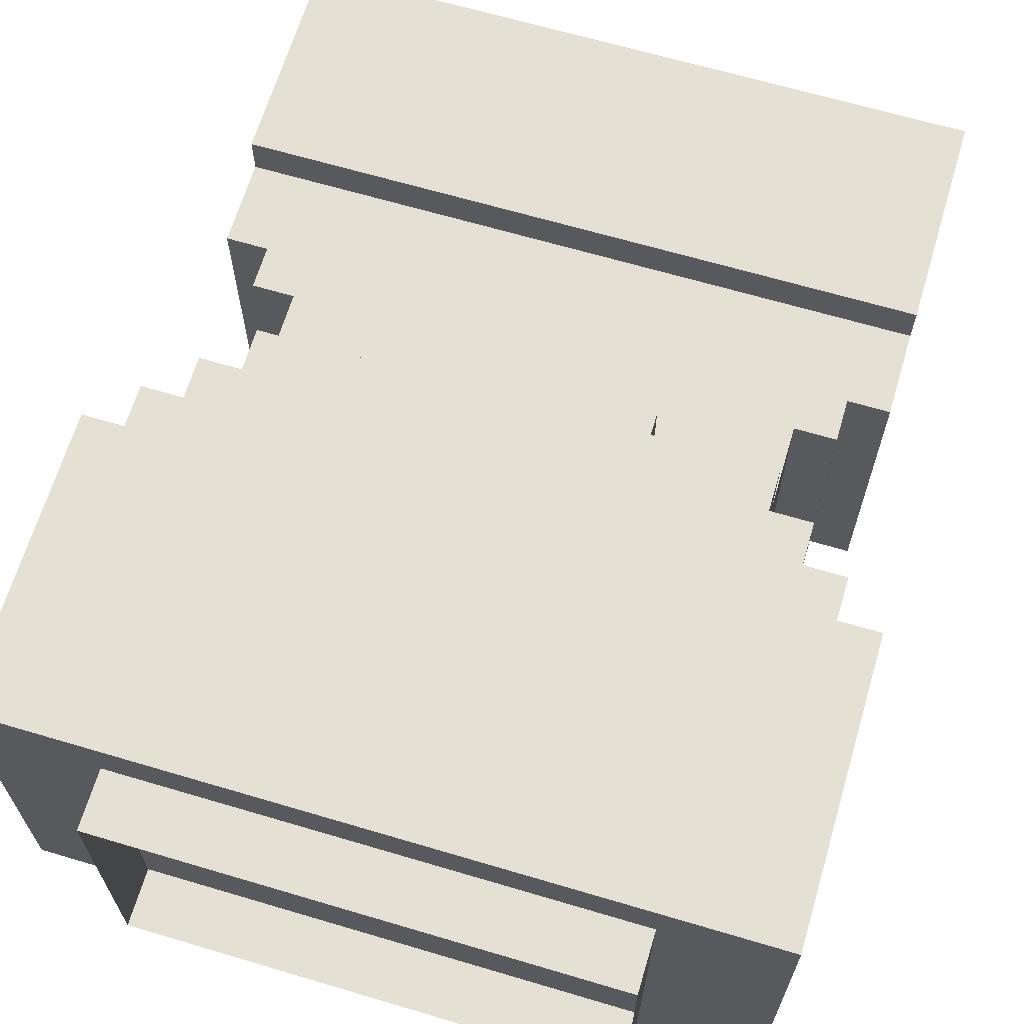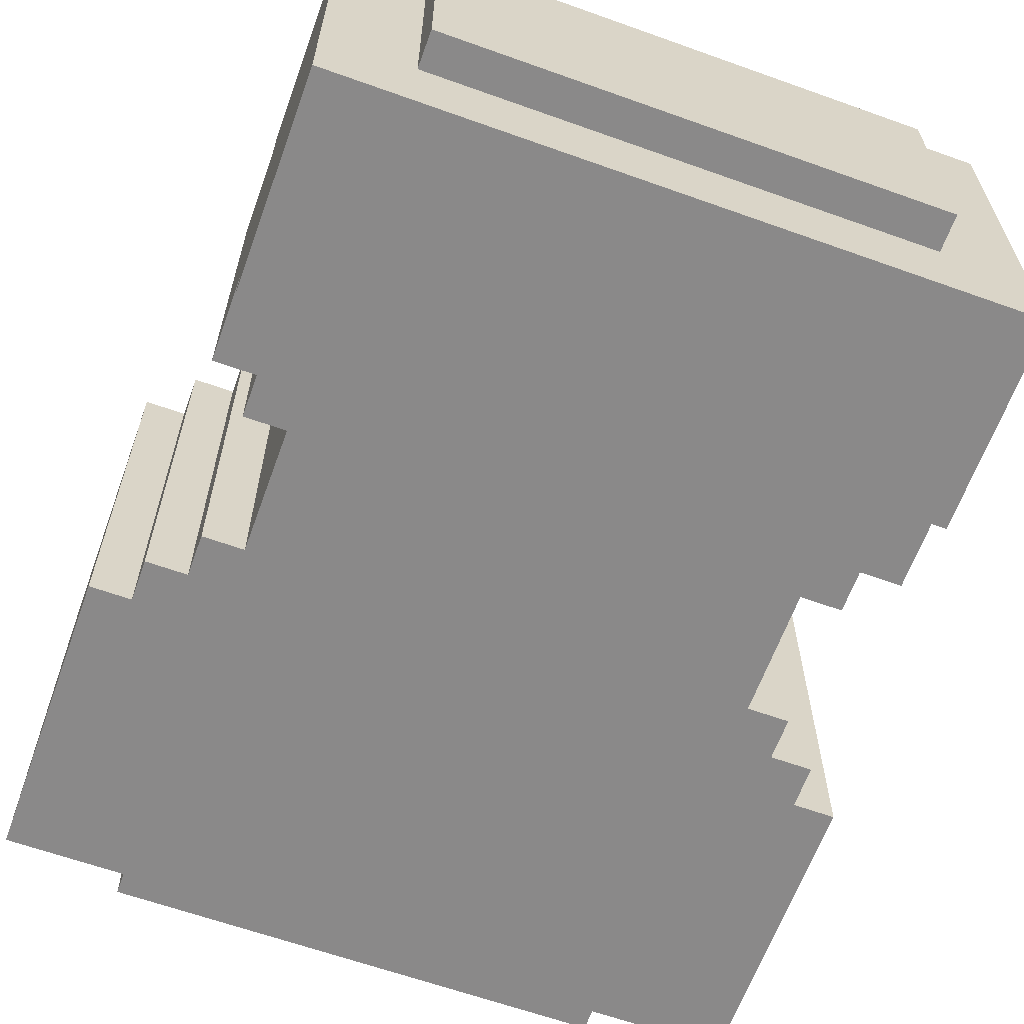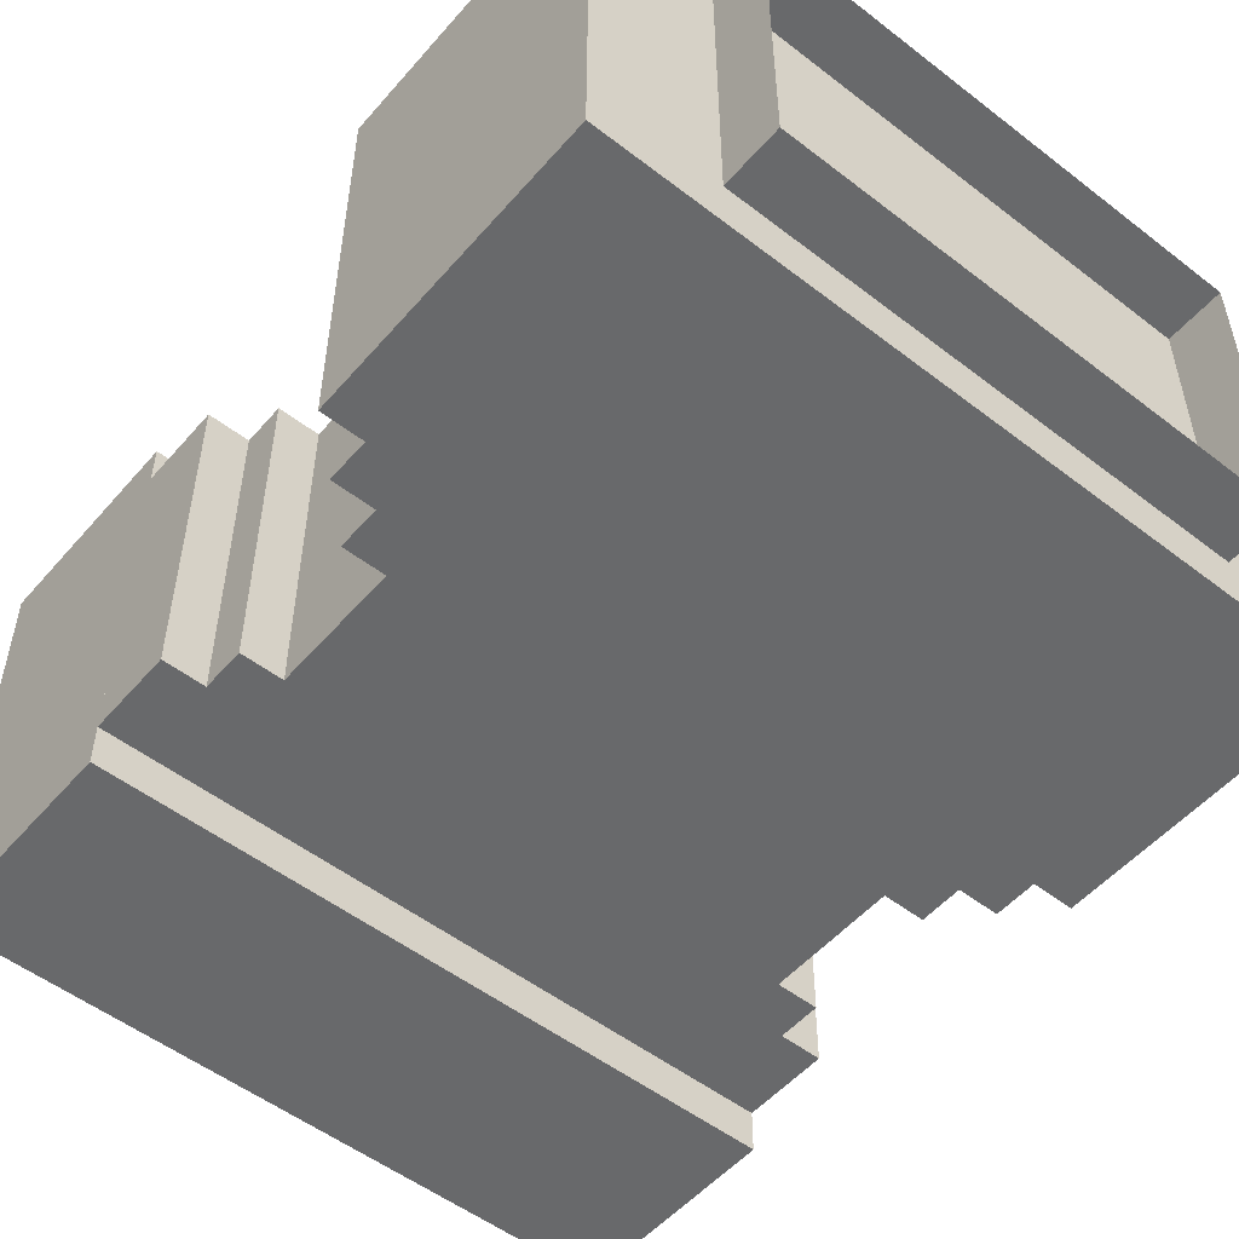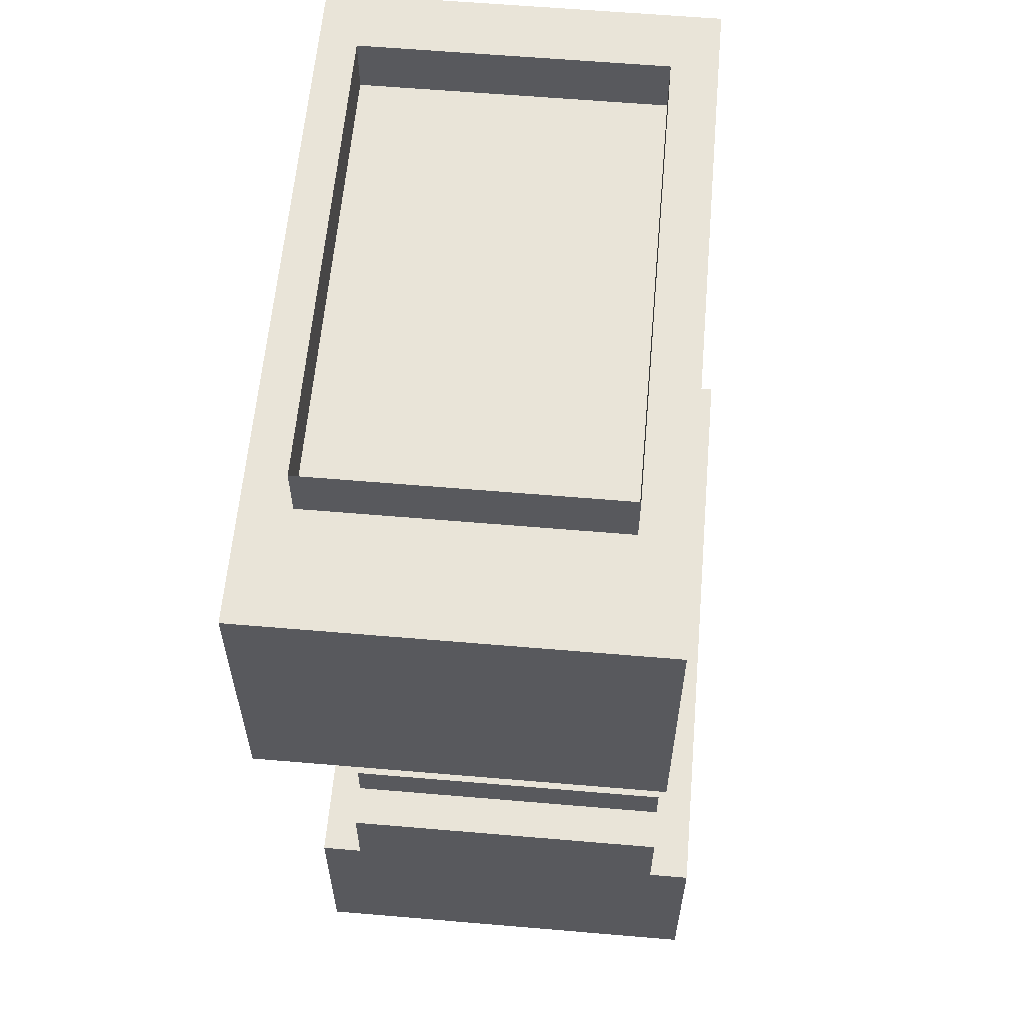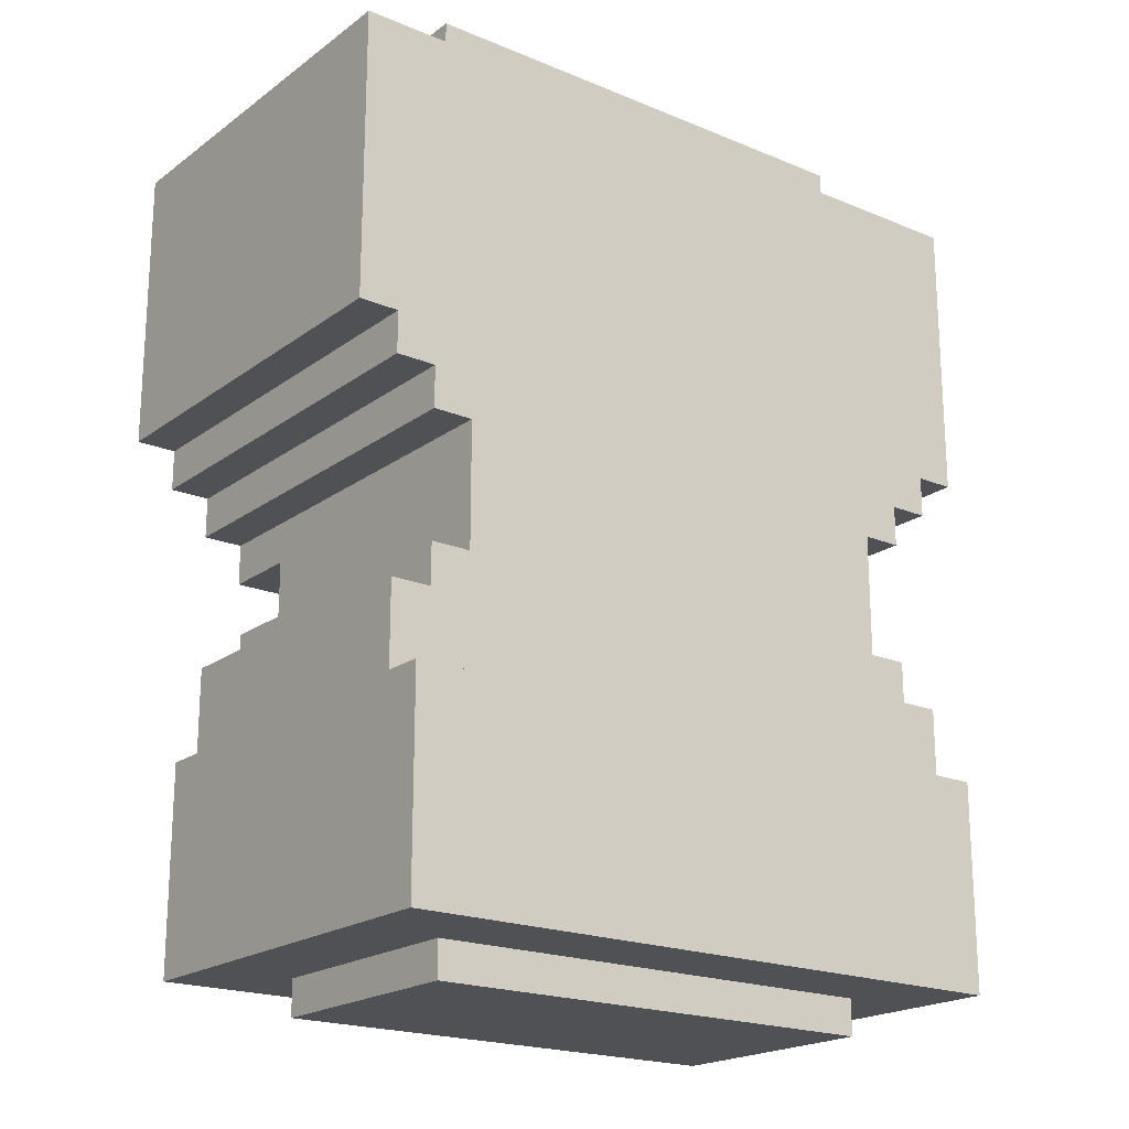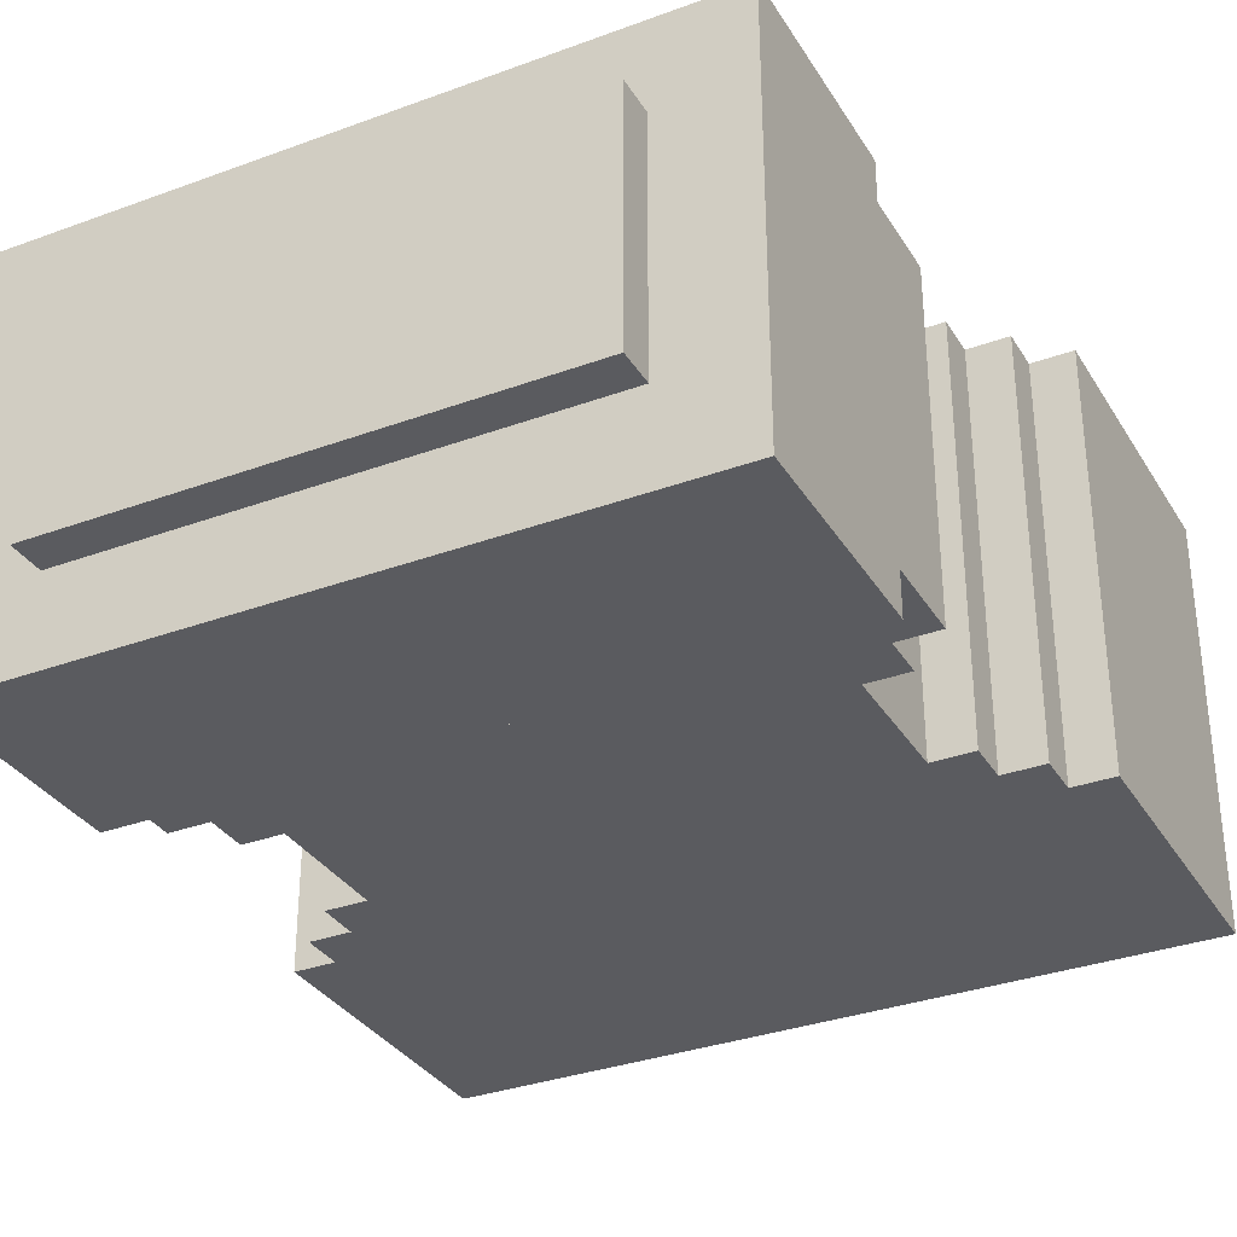
<metadata>
{"format":"obj","ext":"obj","renderer":"f3d","projection":"perspective","resolution":1024,"background":"white","views":[{"elev":65.8,"azim":-163.4,"up":"+Z"},{"elev":-63.3,"azim":-19.9,"up":"+Z"},{"elev":-52.6,"azim":140.3,"up":"+Z"},{"elev":60.1,"azim":95.0,"up":"+Y"},{"elev":-20.1,"azim":142.6,"up":"+Y"},{"elev":-33.0,"azim":26.9,"up":"+Z"}]}
</metadata>
<code>
g avatar_vampire_hunter_body
v -0.2813 1.255 0.1562
v -0.2813 1.255 -0.1563
v -0.25 0.9986 0.09375
v -0.25 0.9986 -0.1563
v -0.25 1.255 0.1562
v -0.2188 1.095 0.09375
v -0.2188 1.223 0.1562
v -0.2188 1.223 -0.1563
v -0.1875 1.095 -0.1563
v -0.1875 1.159 0.09375
v -0.1875 1.159 0.1562
v -0.09375 1.127 0.125
v -0.09375 1.159 0.09375
v 0.09375 1.127 0.125
v 0.09375 1.127 0.09375
v 0.09375 1.159 0.09375
v 0.1875 1.159 0.09375
v 0.1875 1.159 0.1562
v 0.1875 1.159 -0.1563
v 0.2188 1.095 0.09375
v 0.2188 1.191 -0.1563
v 0.25 0.8381 0.125
v 0.25 0.9986 0.125
v 0.25 0.9986 -0.1875
v 0.25 0.9986 0.09375
v 0.25 1.223 -0.1563
v 0.25 1.48 0.1562
v 0.2813 1.255 0.1562
v 0.2813 1.48 0.1562
v -0.25 0.9986 0.125
v -0.09375 1.159 0.125
v 0.09375 1.159 0.125
v -0.1875 1.095 0.09375
v 0.1875 1.095 0.09375
v -0.2813 1.319 0.1562
v -0.25 1.223 0.1562
v -0.2188 1.191 0.1562
v 0.1875 1.191 0.1562
v 0.2188 1.191 0.1562
v 0.25 1.223 0.1562
v 0.2813 1.319 0.1562
v -0.25 0.8381 -0.1875
v -0.25 0.9986 -0.1875
v -0.25 1.063 -0.1563
v -0.1875 1.159 -0.1563
v 0.25 0.9986 -0.1563
v 0.25 1.063 -0.1563
v -0.25 1.48 -0.1563
v 0.25 1.48 -0.1563
v 0.2813 1.48 -0.1563
v -0.2813 1.319 -0.1563
v -0.25 1.255 -0.1563
v -0.1875 1.191 -0.1563
v 0.1875 1.191 -0.1563
v 0.2813 1.319 -0.1563
v -0.09375 1.127 0.09375
v -0.1875 1.191 0.1562
v -0.2188 1.191 -0.1563
v 0.2188 1.223 0.1562
v -0.25 1.223 -0.1563
v 0.2188 1.223 -0.1563
v 0.25 1.255 0.1562
v 0.25 1.255 -0.1563
v 0.2813 1.255 -0.1563
v -0.25 1.063 0.09375
v -0.2188 1.063 0.09375
v 0.2188 1.063 0.09375
v 0.25 1.063 0.09375
v -0.2188 1.063 -0.1563
v 0.2188 1.063 -0.1563
v -0.2188 1.095 -0.1563
v 0.1875 1.095 -0.1563
v 0.2188 1.095 -0.1563
v -0.2813 1.48 0.1562
v -0.25 1.48 0.1562
v -0.2813 1.48 -0.1563
v -0.25 0.8381 0.125
v 0.25 0.8381 -0.1875
v -0.1839 0.8381 0.05885
v -0.1839 0.8381 -0.1214
v 0.1839 0.8381 0.05885
v 0.1839 0.8381 -0.1214
v -0.1839 0.8103 0.05885
v -0.1839 0.8103 -0.1214
v 0.1839 0.8103 0.05885
v 0.1839 0.8103 -0.1214
v 0.1896 1.524 0.1185
v -0.1896 1.524 0.1185
v -0.1896 1.524 -0.1185
v 0.1896 1.475 -0.1185
v 0.1896 1.524 -0.1185
v -0.1896 1.475 -0.1185
v -0.1896 1.475 0.1185
v 0.1896 1.475 0.1185
v -0.2813 1.319 0.1562
v -0.2813 1.319 -0.1563
v -0.1875 1.159 0.09375
v 0.1875 1.159 -0.1563
v 0.1875 1.159 0.09375
v 0.2813 1.319 -0.1563
v 0.2813 1.319 0.1562
v 0.25 0.8381 0.125
v -0.25 0.8381 0.125
v -0.25 0.9986 0.125
v 0.25 0.9986 0.125
v 0.09375 1.127 0.125
v -0.09375 1.127 0.125
v -0.09375 1.159 0.125
v 0.09375 1.159 0.125
v -0.2813 1.319 0.1562
v -0.2813 1.48 0.1562
v 0.2813 1.319 0.1562
v 0.2813 1.48 0.1562
v -0.2188 1.063 0.09375
v -0.25 0.9986 0.09375
v -0.25 1.063 0.09375
v -0.1875 1.095 0.09375
v 0.1875 1.095 0.09375
v -0.2188 1.095 0.09375
v -0.1875 1.095 0.09375
v -0.1875 1.159 0.09375
v -0.09375 1.159 0.09375
v -0.09375 1.127 0.09375
v 0.2188 1.063 0.09375
v 0.2188 1.095 0.09375
v 0.25 0.9986 0.09375
v 0.25 1.063 0.09375
v -0.25 1.255 0.1562
v -0.2813 1.255 0.1562
v -0.2813 1.319 0.1562
v 0.25 1.255 0.1562
v 0.2188 1.223 0.1562
v 0.25 1.223 0.1562
v -0.2188 1.223 0.1562
v -0.1875 1.159 0.1562
v -0.1875 1.191 0.1562
v -0.25 1.223 0.1562
v 0.2813 1.255 0.1562
v 0.2813 1.319 0.1562
v -0.25 0.9986 -0.1563
v -0.2188 1.063 -0.1563
v -0.25 1.063 -0.1563
v -0.1875 1.095 -0.1563
v -0.2188 1.095 -0.1563
v 0.2188 1.063 -0.1563
v 0.1875 1.095 -0.1563
v -0.1875 1.159 -0.1563
v 0.1875 1.159 -0.1563
v 0.25 0.9986 -0.1563
v 0.2188 1.095 -0.1563
v 0.25 1.063 -0.1563
v -0.2813 1.319 -0.1563
v -0.2813 1.48 -0.1563
v 0.2813 1.319 -0.1563
v 0.2813 1.48 -0.1563
v -0.2813 1.319 -0.1563
v -0.2813 1.255 -0.1563
v -0.25 1.255 -0.1563
v 0.25 1.255 -0.1563
v -0.25 1.223 -0.1563
v -0.2188 1.223 -0.1563
v 0.2188 1.223 -0.1563
v -0.2188 1.191 -0.1563
v -0.1875 1.191 -0.1563
v 0.1875 1.191 -0.1563
v -0.1875 1.159 -0.1563
v 0.1875 1.159 -0.1563
v 0.2188 1.191 -0.1563
v 0.25 1.223 -0.1563
v 0.2813 1.255 -0.1563
v 0.2813 1.319 -0.1563
v -0.09375 1.127 0.09375
v -0.09375 1.127 0.125
v 0.09375 1.127 0.125
v 0.09375 1.127 0.09375
v -0.2188 1.191 -0.1563
v -0.2188 1.191 0.1562
v -0.1875 1.191 0.1562
v -0.1875 1.191 -0.1563
v 0.1875 1.191 -0.1563
v 0.1875 1.191 0.1562
v 0.2188 1.191 0.1562
v 0.2188 1.191 -0.1563
v -0.25 1.223 -0.1563
v -0.25 1.223 0.1562
v -0.2188 1.223 0.1562
v -0.2188 1.223 -0.1563
v 0.2188 1.223 -0.1563
v 0.2188 1.223 0.1562
v 0.25 1.223 0.1562
v 0.25 1.223 -0.1563
v -0.2813 1.255 -0.1563
v -0.2813 1.255 0.1562
v -0.25 1.255 0.1562
v -0.25 1.255 -0.1563
v 0.25 1.255 -0.1563
v 0.25 1.255 0.1562
v 0.2813 1.255 0.1562
v 0.2813 1.255 -0.1563
v -0.2188 1.063 0.09375
v -0.25 1.063 0.09375
v -0.25 1.063 -0.1563
v -0.2188 1.063 -0.1563
v 0.25 1.063 0.09375
v 0.2188 1.063 0.09375
v 0.2188 1.063 -0.1563
v 0.25 1.063 -0.1563
v -0.1875 1.095 0.09375
v -0.2188 1.095 0.09375
v -0.2188 1.095 -0.1563
v -0.1875 1.095 -0.1563
v 0.2188 1.095 0.09375
v 0.1875 1.095 0.09375
v 0.1875 1.095 -0.1563
v 0.2188 1.095 -0.1563
v -0.25 1.48 0.1562
v -0.2813 1.48 0.1562
v -0.2813 1.48 -0.1563
v -0.25 1.48 -0.1563
v 0.2813 1.48 0.1562
v 0.25 1.48 0.1562
v 0.25 1.48 -0.1563
v 0.2813 1.48 -0.1563
v 0.25 1.48 0.1562
v -0.25 1.48 0.1562
v -0.25 1.48 -0.1563
v 0.25 1.48 -0.1563
v -0.25 0.9986 -0.1875
v -0.25 0.8381 -0.1875
v 0.25 0.8381 -0.1875
v 0.25 0.9986 -0.1875
v -0.25 0.9986 0.125
v -0.25 0.9986 -0.1875
v 0.25 0.9986 -0.1875
v 0.25 0.9986 0.125
v -0.1839 0.8381 -0.1214
v -0.25 0.8381 -0.1875
v -0.25 0.8381 0.125
v 0.25 0.8381 0.125
v 0.25 0.8381 -0.1875
v 0.1839 0.8381 -0.1214
v 0.1839 0.8103 -0.1214
v -0.1839 0.8103 -0.1214
v 0.1839 0.8381 0.05885
v 0.1839 0.8103 0.05885
v -0.1839 0.8103 0.05885
v -0.1839 0.8381 0.05885
v 0.1839 0.8381 -0.1214
v 0.1839 0.8103 -0.1214
v 0.1839 0.8103 0.05885
v 0.1839 0.8381 0.05885
v -0.1839 0.8381 0.05885
v -0.1839 0.8103 0.05885
v -0.1839 0.8103 -0.1214
v -0.1839 0.8381 -0.1214
v 0.1875 1.159 0.1562
v 0.1875 1.191 0.1562
v -0.1875 1.159 -0.1563
v 0.2188 1.191 0.1562
v -0.2188 1.191 0.1562
v 0.09375 1.127 0.09375
v 0.09375 1.159 0.09375
v 0.1875 1.159 0.09375
v 0.1875 1.095 0.09375
v 0.09375 1.159 0.125
v -0.1875 1.159 0.1562
v 0.1875 1.159 0.1562
v 0.1875 1.159 0.09375
v 0.09375 1.159 0.09375
v -0.09375 1.159 0.125
v -0.1875 1.159 0.09375
v -0.09375 1.159 0.09375
v 0.1896 1.475 0.1185
v -0.1896 1.475 0.1185
v -0.1896 1.524 0.1185
v 0.1896 1.524 0.1185
v -0.1896 1.524 -0.1185
v -0.1896 1.475 -0.1185
v 0.1896 1.475 -0.1185
v 0.1896 1.524 -0.1185
g avatar_vampire_hunter_body_0
f 2 1 35
f 51 2 35
f 96 95 74
f 76 96 74
f 42 77 30
f 43 42 30
f 4 3 65
f 44 4 65
f 60 36 5
f 52 60 5
f 69 66 6
f 71 69 6
f 58 37 7
f 8 58 7
f 9 33 10
f 45 9 10
f 97 11 57
f 53 97 57
f 53 258 97
f 56 12 31
f 13 56 31
f 32 14 15
f 16 32 15
f 17 34 72
f 19 17 72
f 54 99 98
f 54 257 99
f 257 256 99
f 20 67 70
f 73 20 70
f 59 39 21
f 61 59 21
f 23 22 78
f 24 23 78
f 68 25 46
f 47 68 46
f 62 40 26
f 63 62 26
f 41 28 64
f 55 41 64
f 29 101 100
f 50 29 100
f 104 103 102
f 105 104 102
f 108 107 106
f 109 108 106
f 111 110 75
f 75 110 27
f 110 112 27
f 27 112 113
f 116 115 114
f 114 115 124
f 118 114 124
f 114 118 117
f 119 114 117
f 118 124 125
f 124 115 126
f 127 124 126
f 122 121 120
f 123 122 120
f 123 120 264
f 261 123 264
f 264 263 261
f 263 262 261
f 130 129 128
f 131 130 128
f 128 134 131
f 132 131 134
f 133 131 132
f 137 134 128
f 130 131 138
f 139 130 138
f 134 136 132
f 38 132 136
f 38 136 18
f 136 135 18
f 259 132 38
f 260 136 134
f 142 141 140
f 141 145 140
f 146 145 141
f 143 146 141
f 144 143 141
f 146 143 147
f 148 146 147
f 145 149 140
f 146 150 145
f 145 151 149
f 153 48 152
f 48 49 152
f 49 154 152
f 49 155 154
f 158 157 156
f 159 158 156
f 159 169 158
f 169 162 158
f 162 161 158
f 161 160 158
f 162 168 161
f 168 165 161
f 165 164 161
f 164 163 161
f 165 167 164
f 167 166 164
f 170 159 156
f 171 170 156
f 174 173 172
f 175 174 172
f 178 177 176
f 179 178 176
f 182 181 180
f 183 182 180
f 186 185 184
f 187 186 184
f 190 189 188
f 191 190 188
f 194 193 192
f 195 194 192
f 198 197 196
f 199 198 196
f 202 201 200
f 203 202 200
f 206 205 204
f 207 206 204
f 210 209 208
f 211 210 208
f 214 213 212
f 215 214 212
f 218 217 216
f 219 218 216
f 222 221 220
f 223 222 220
f 226 225 224
f 227 226 224
f 230 229 228
f 231 230 228
f 234 233 232
f 235 234 232
f 86 84 80
f 82 86 80
f 238 237 236
f 79 238 236
f 239 238 79
f 81 239 79
f 240 239 81
f 241 240 81
f 237 240 241
f 236 237 241
f 83 243 242
f 85 83 242
f 246 245 244
f 247 246 244
f 250 249 248
f 251 250 248
f 254 253 252
f 255 254 252
f 267 266 265
f 268 267 265
f 269 268 265
f 270 265 266
f 271 270 266
f 272 270 271
f 92 93 88
f 89 92 88
f 87 94 90
f 91 87 90
f 275 274 273
f 276 275 273
f 279 278 277
f 280 279 277

</code>
